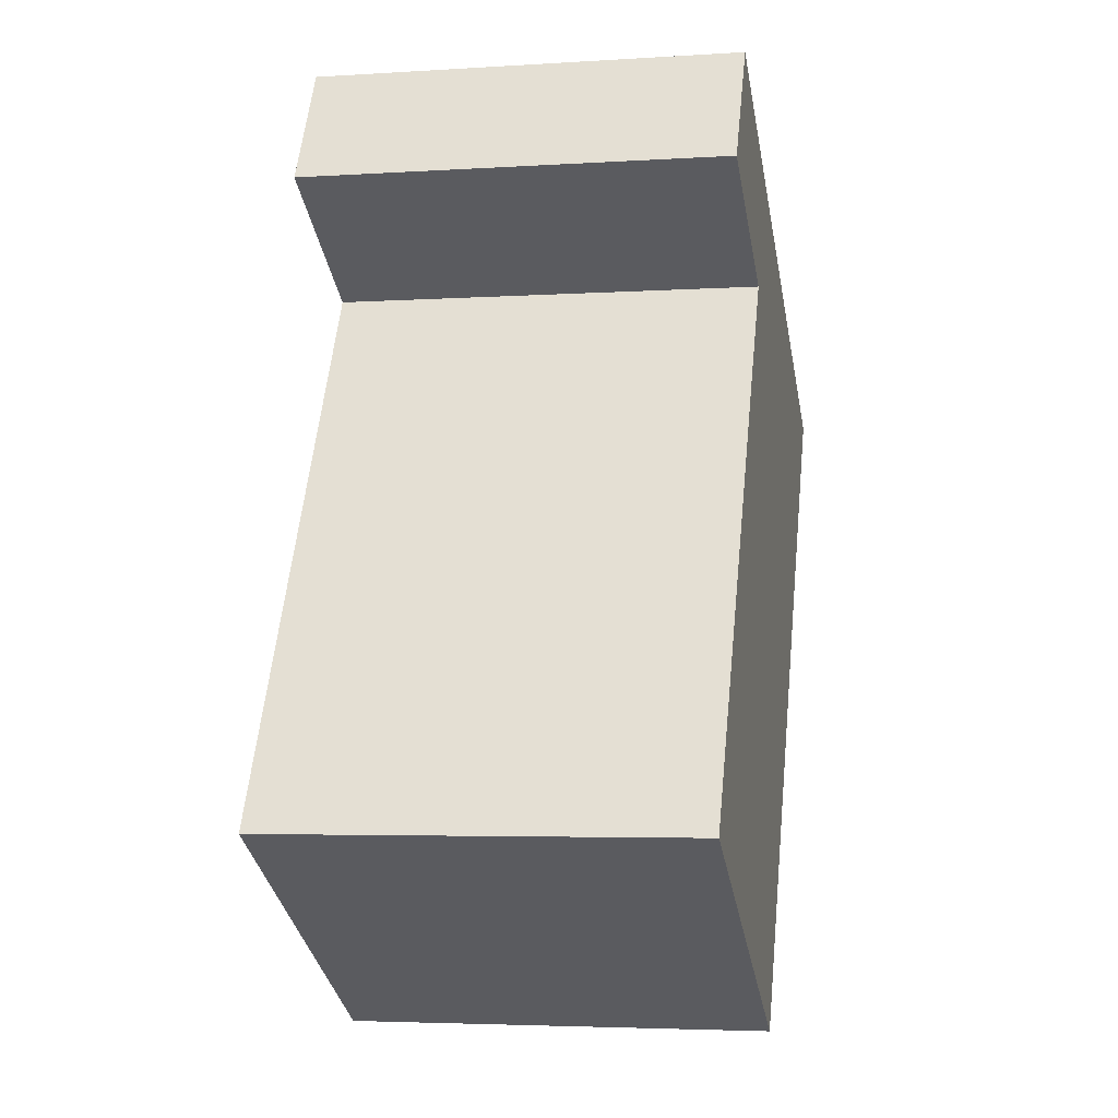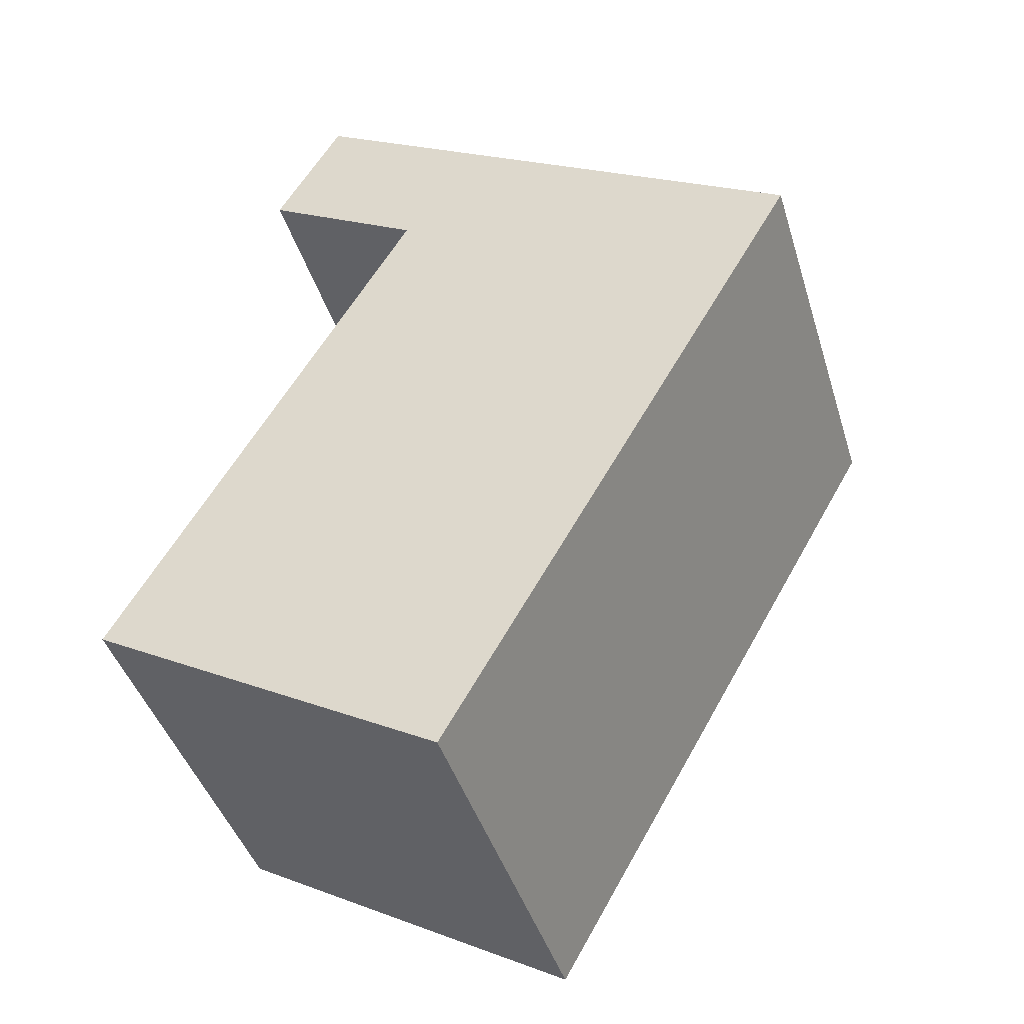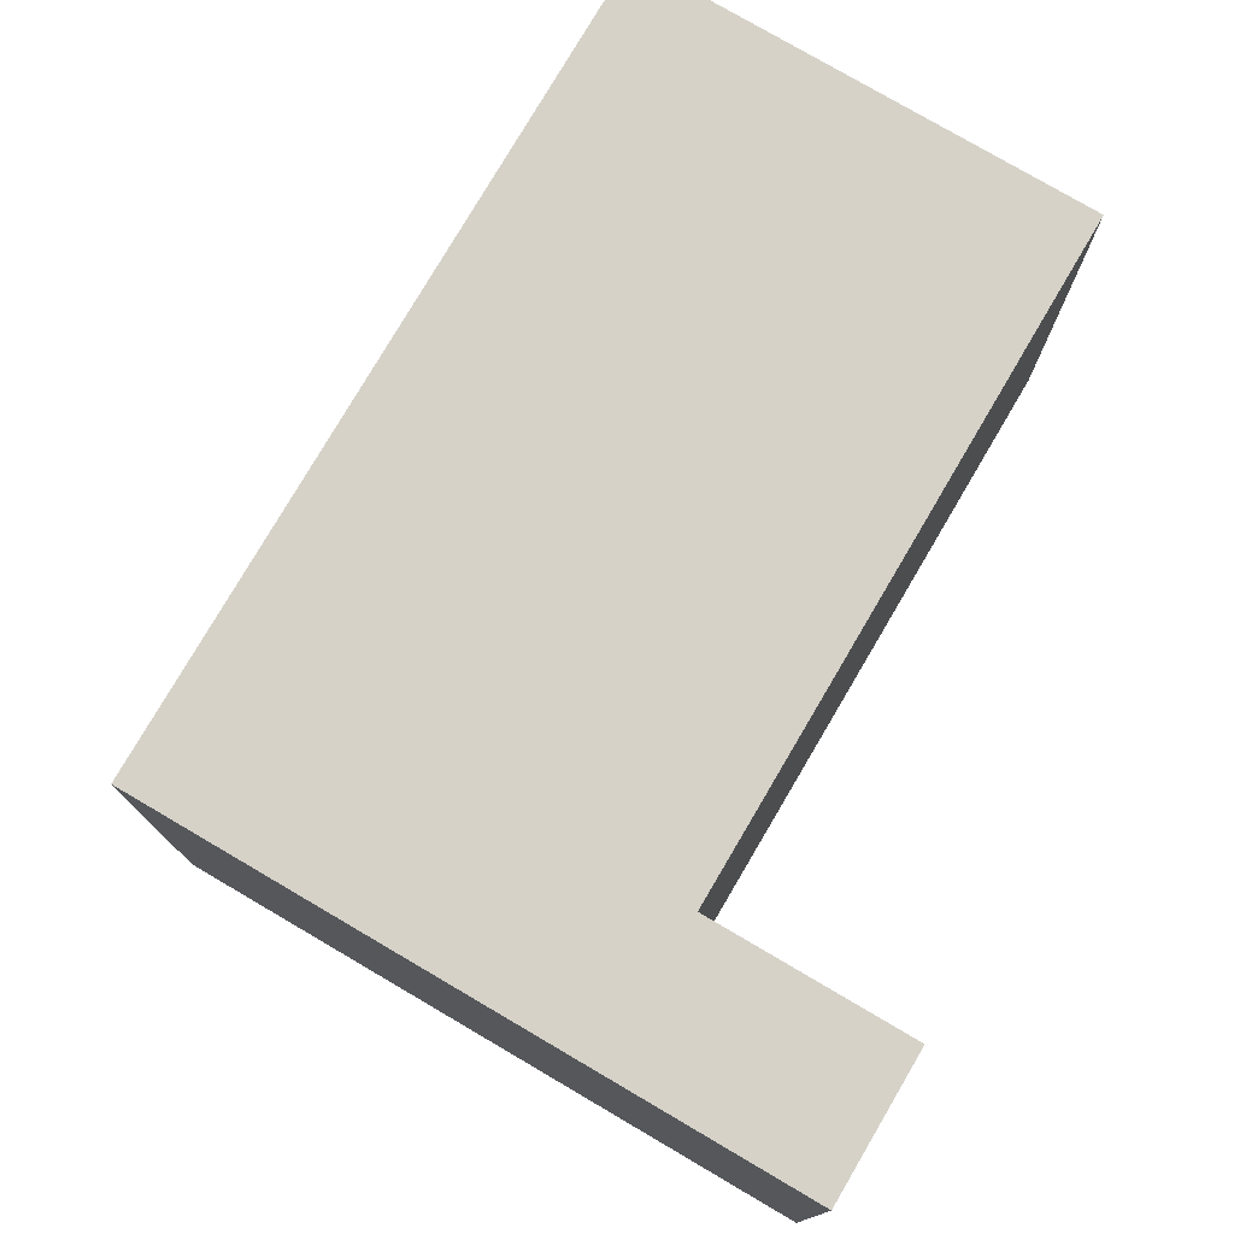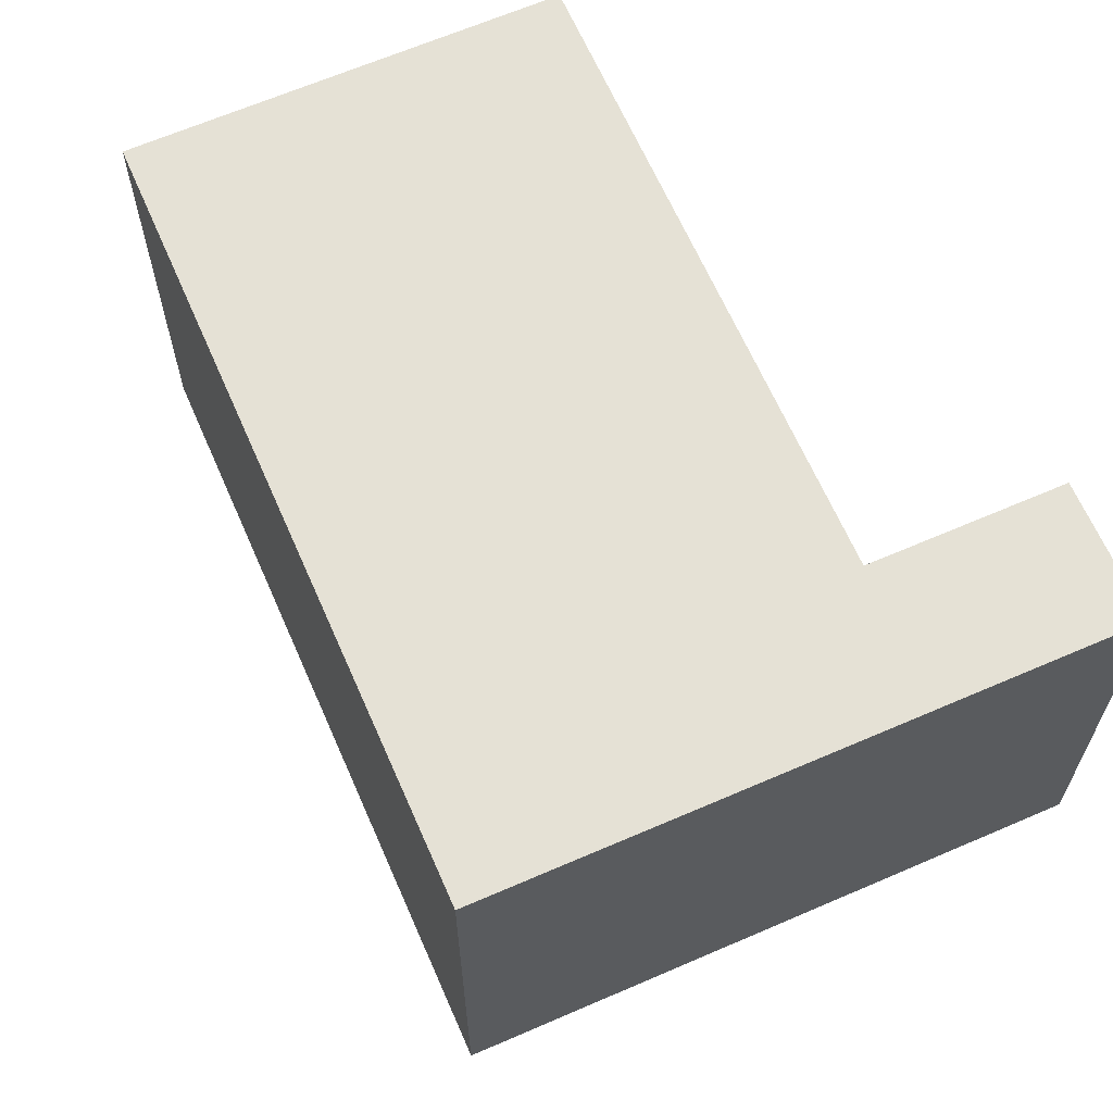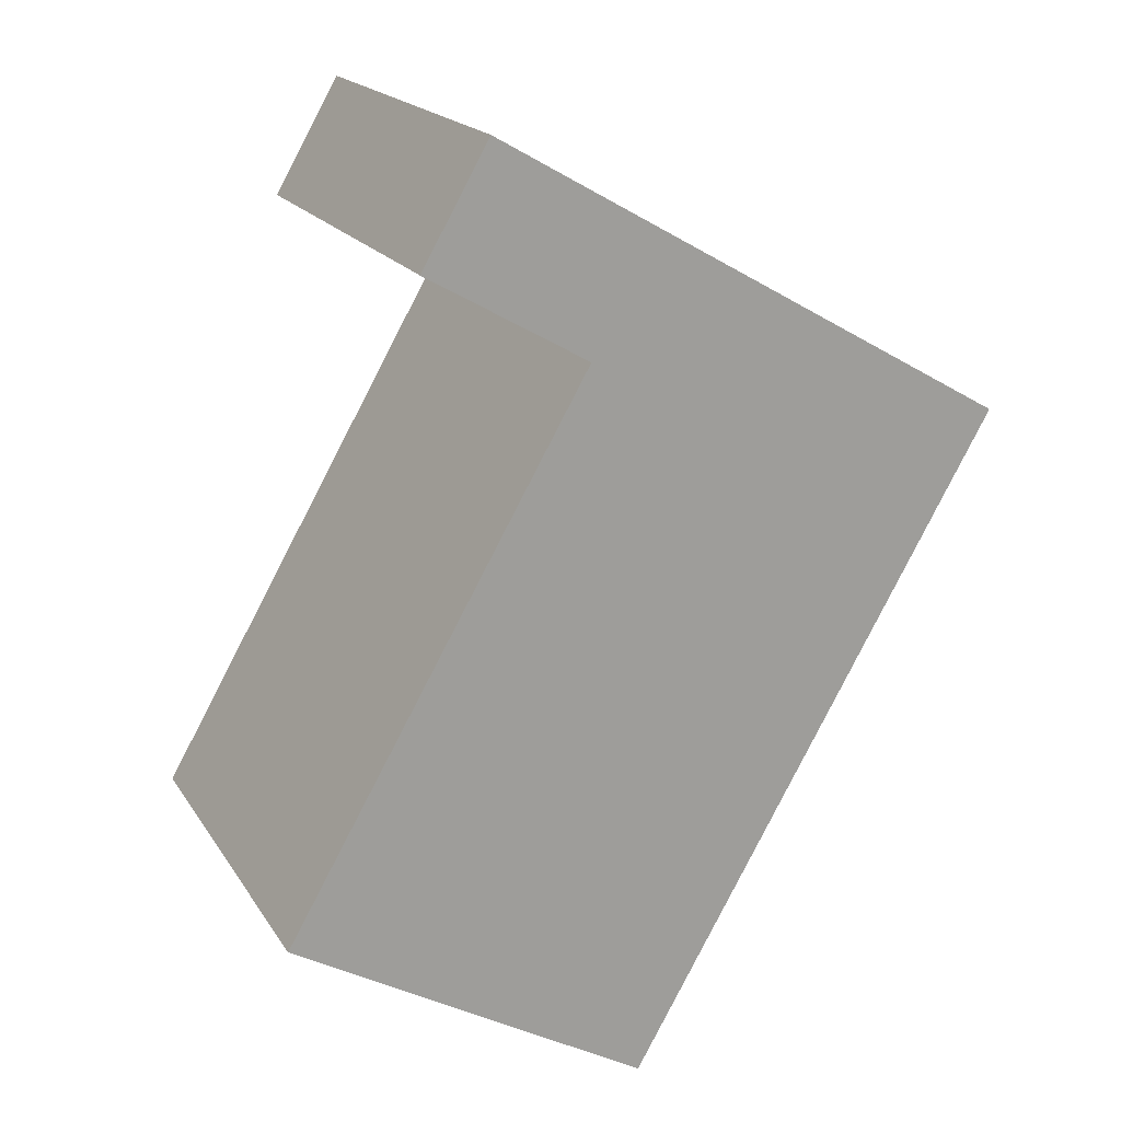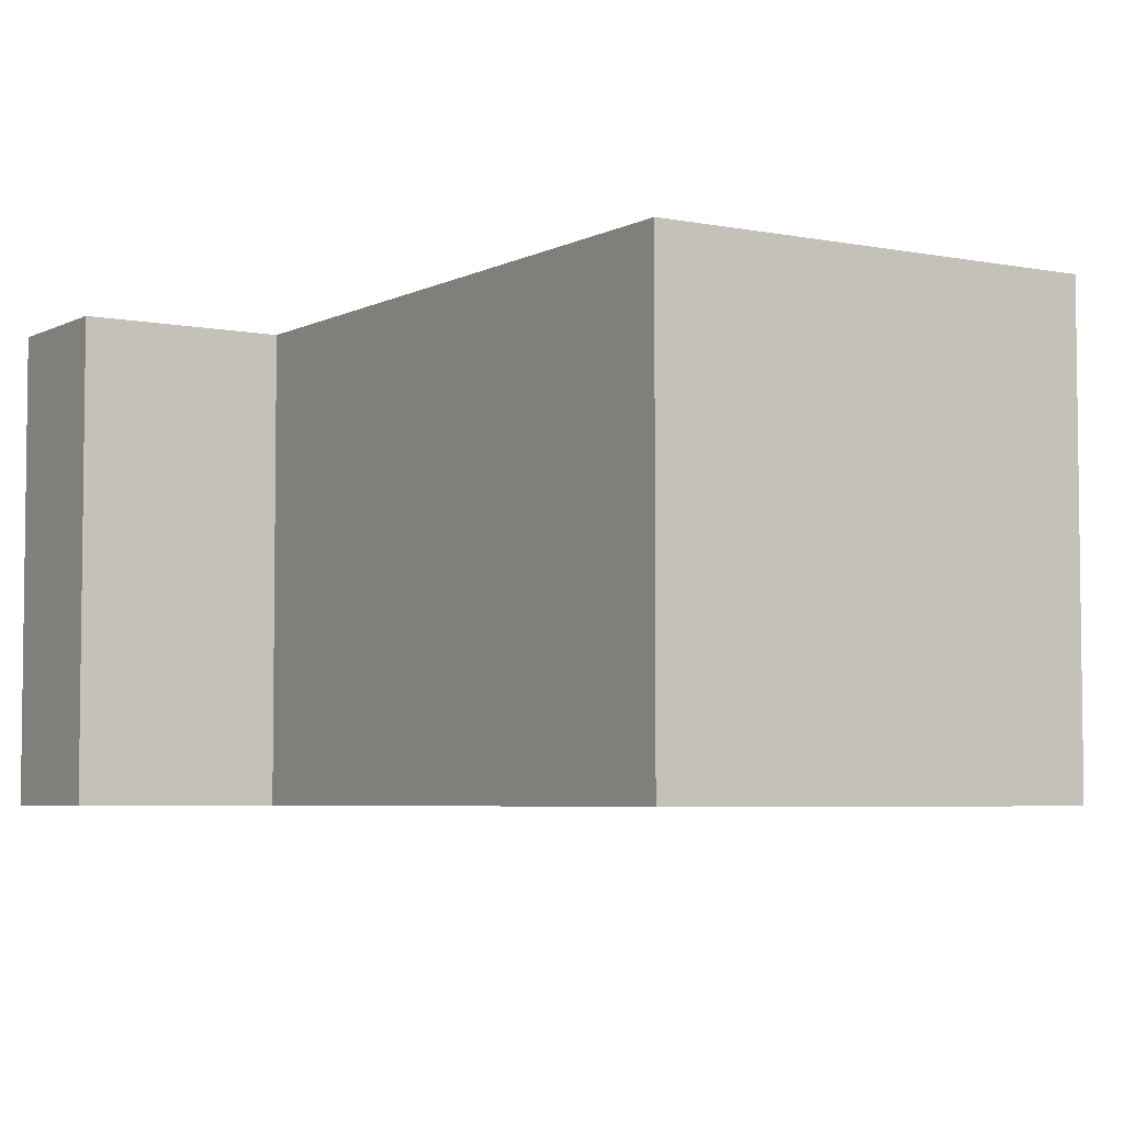
<metadata>
{"format":"obj","ext":"obj","renderer":"f3d","projection":"perspective","resolution":1024,"background":"white","views":[{"elev":-4.2,"azim":101.7,"up":"+Z"},{"elev":-42.8,"azim":-163.3,"up":"+Z"},{"elev":77.6,"azim":0.6,"up":"+Y"},{"elev":65.0,"azim":-53.4,"up":"+Y"},{"elev":18.7,"azim":157.0,"up":"+Z"},{"elev":-4.9,"azim":117.7,"up":"+Y"}]}
</metadata>
<code>
v  1.962 2.269 -3.426
v  0 2.269 1.389e-16
v  3.858 2.269 -2.34
v  2.25 2.269 0.467
v  2.753 2.269 1.576
v  3.107 2.269 0.958
v  3.858 1.433e-16 -2.34
v  1.962 2.098e-16 -3.426
v  3.107 -5.866e-17 0.958
v  2.25 -2.86e-17 0.467
v  0 0 0
v  2.753 -9.65e-17 1.576
g defaultobject
f 1 2 3
f 4 3 2
f 5 4 2
f 6 4 5
f 7 1 3
f 1 7 8
f 9 4 6
f 4 9 10
f 8 2 1
f 2 8 11
f 11 5 2
f 5 11 12
f 12 6 5
f 6 12 9
f 10 3 4
f 3 10 7
f 7 11 8
f 11 7 10
f 11 10 9
f 11 9 12

</code>
